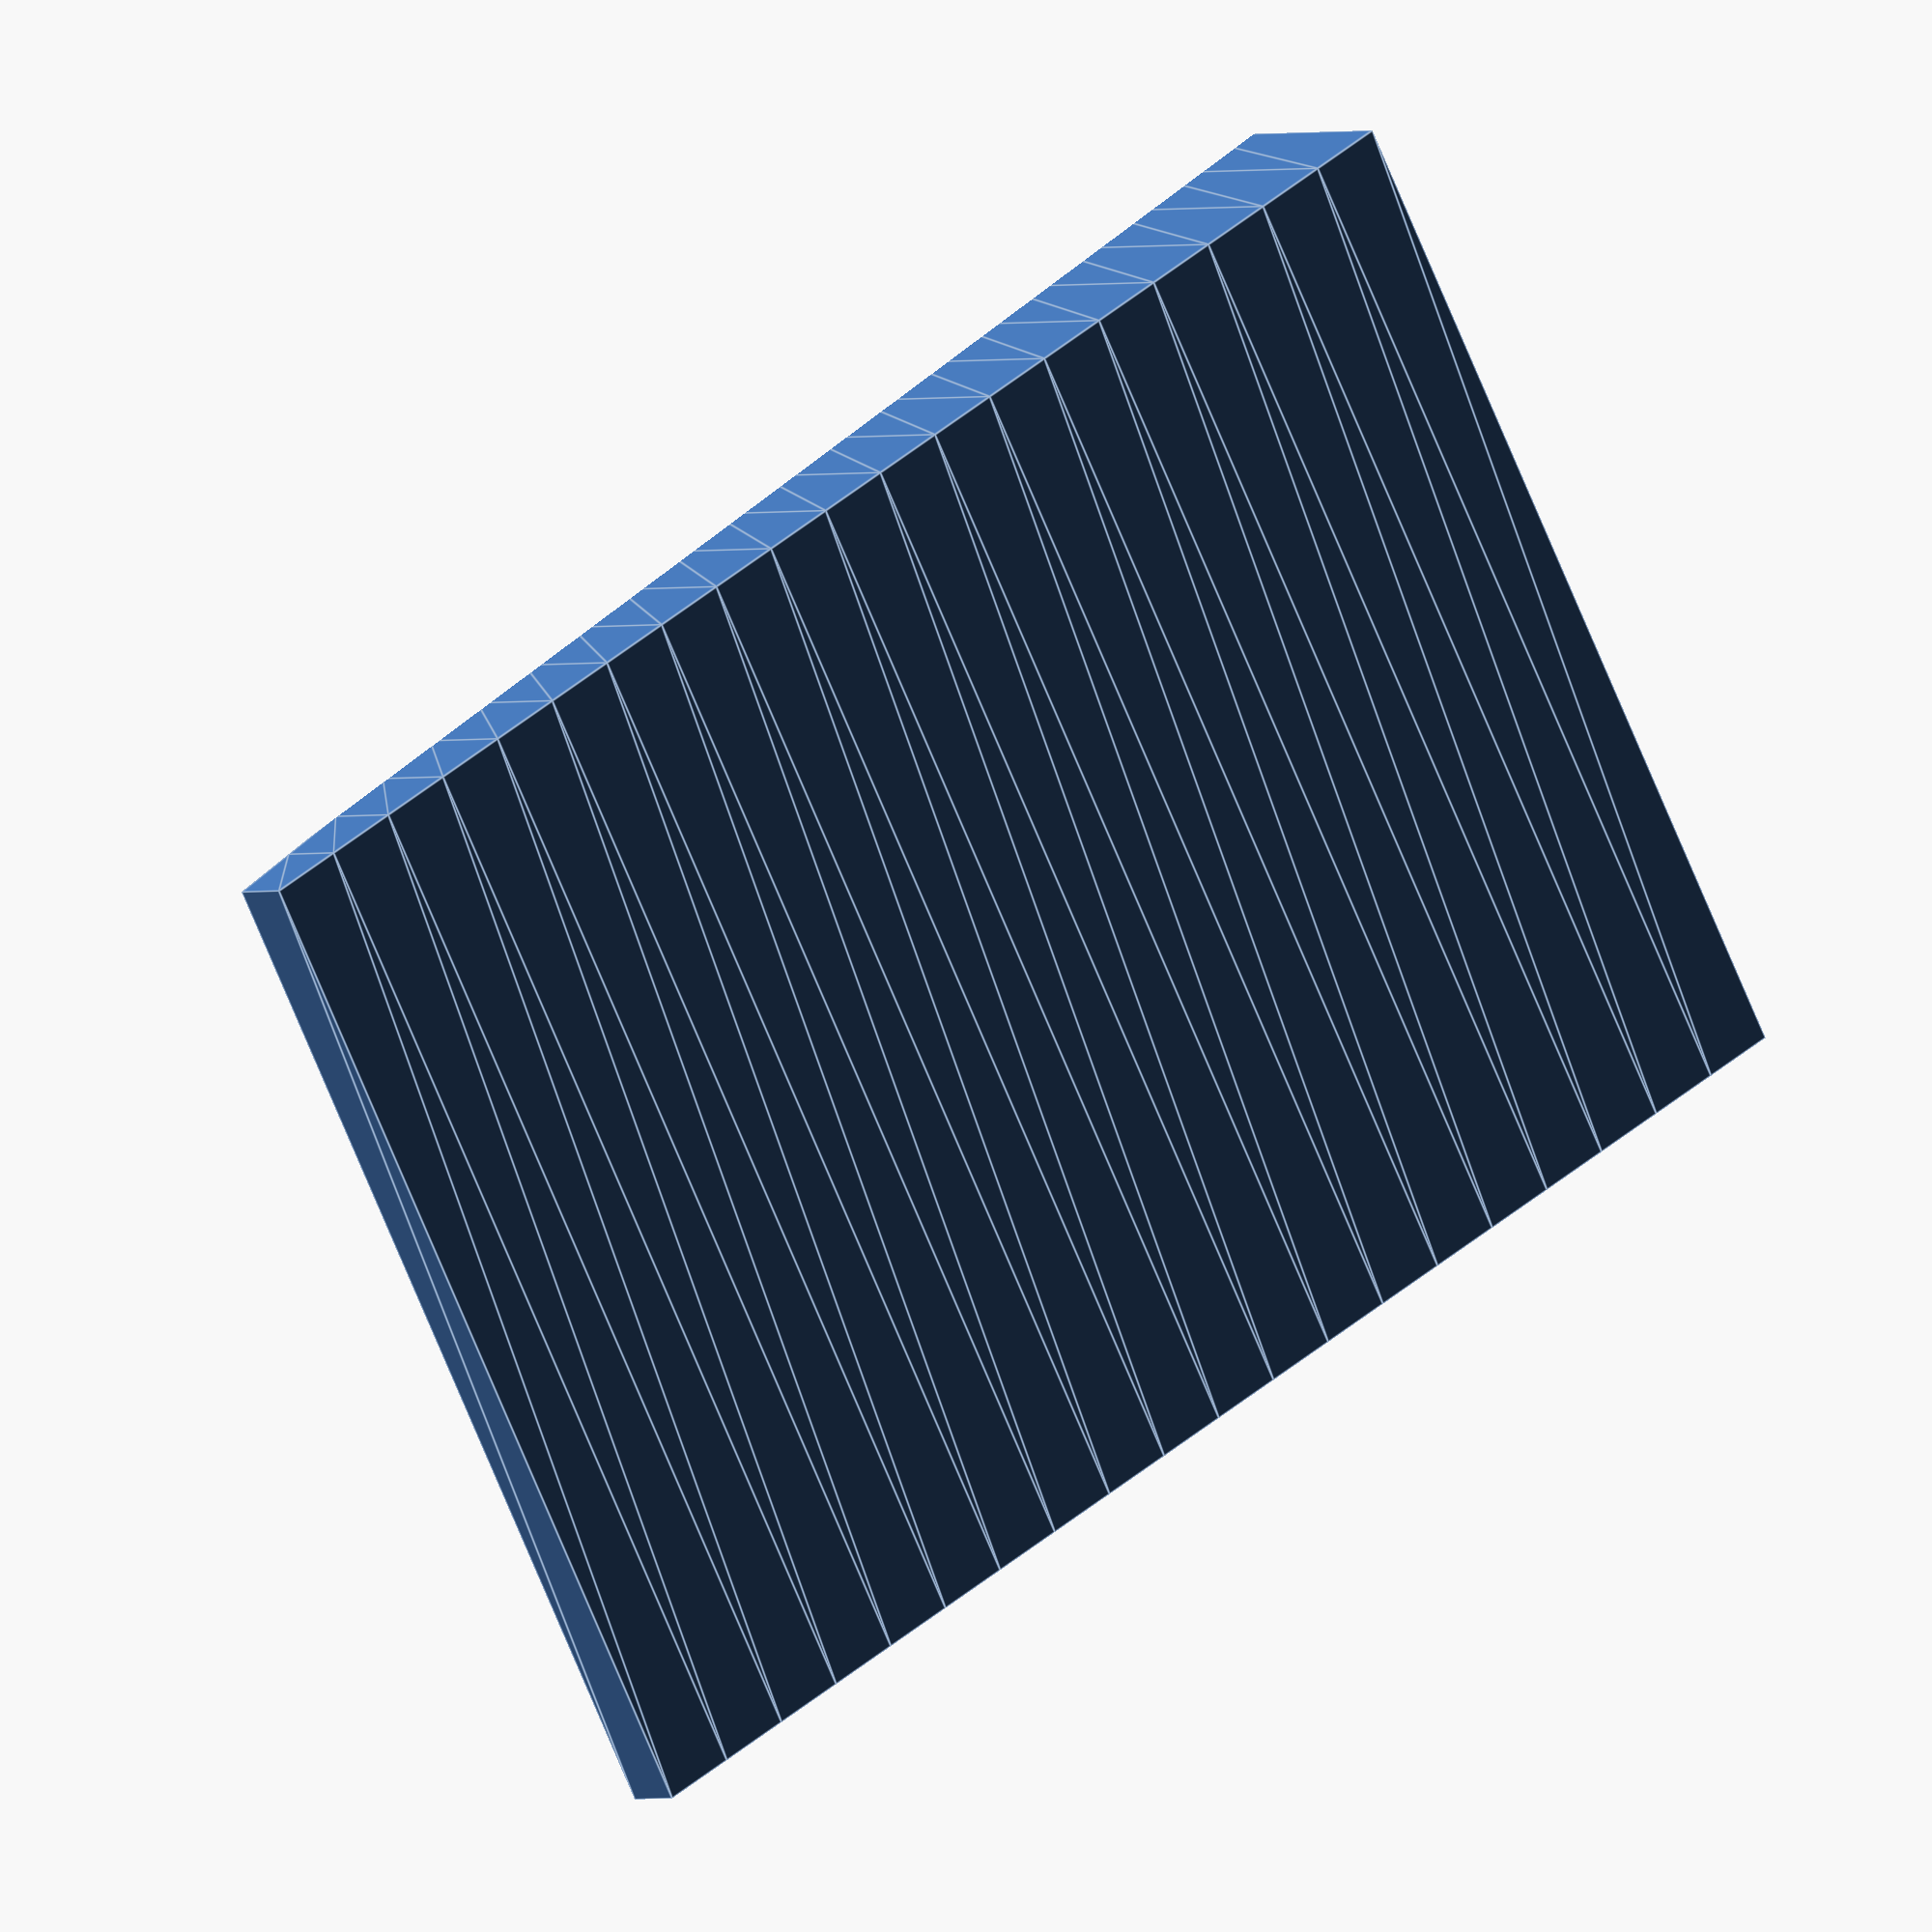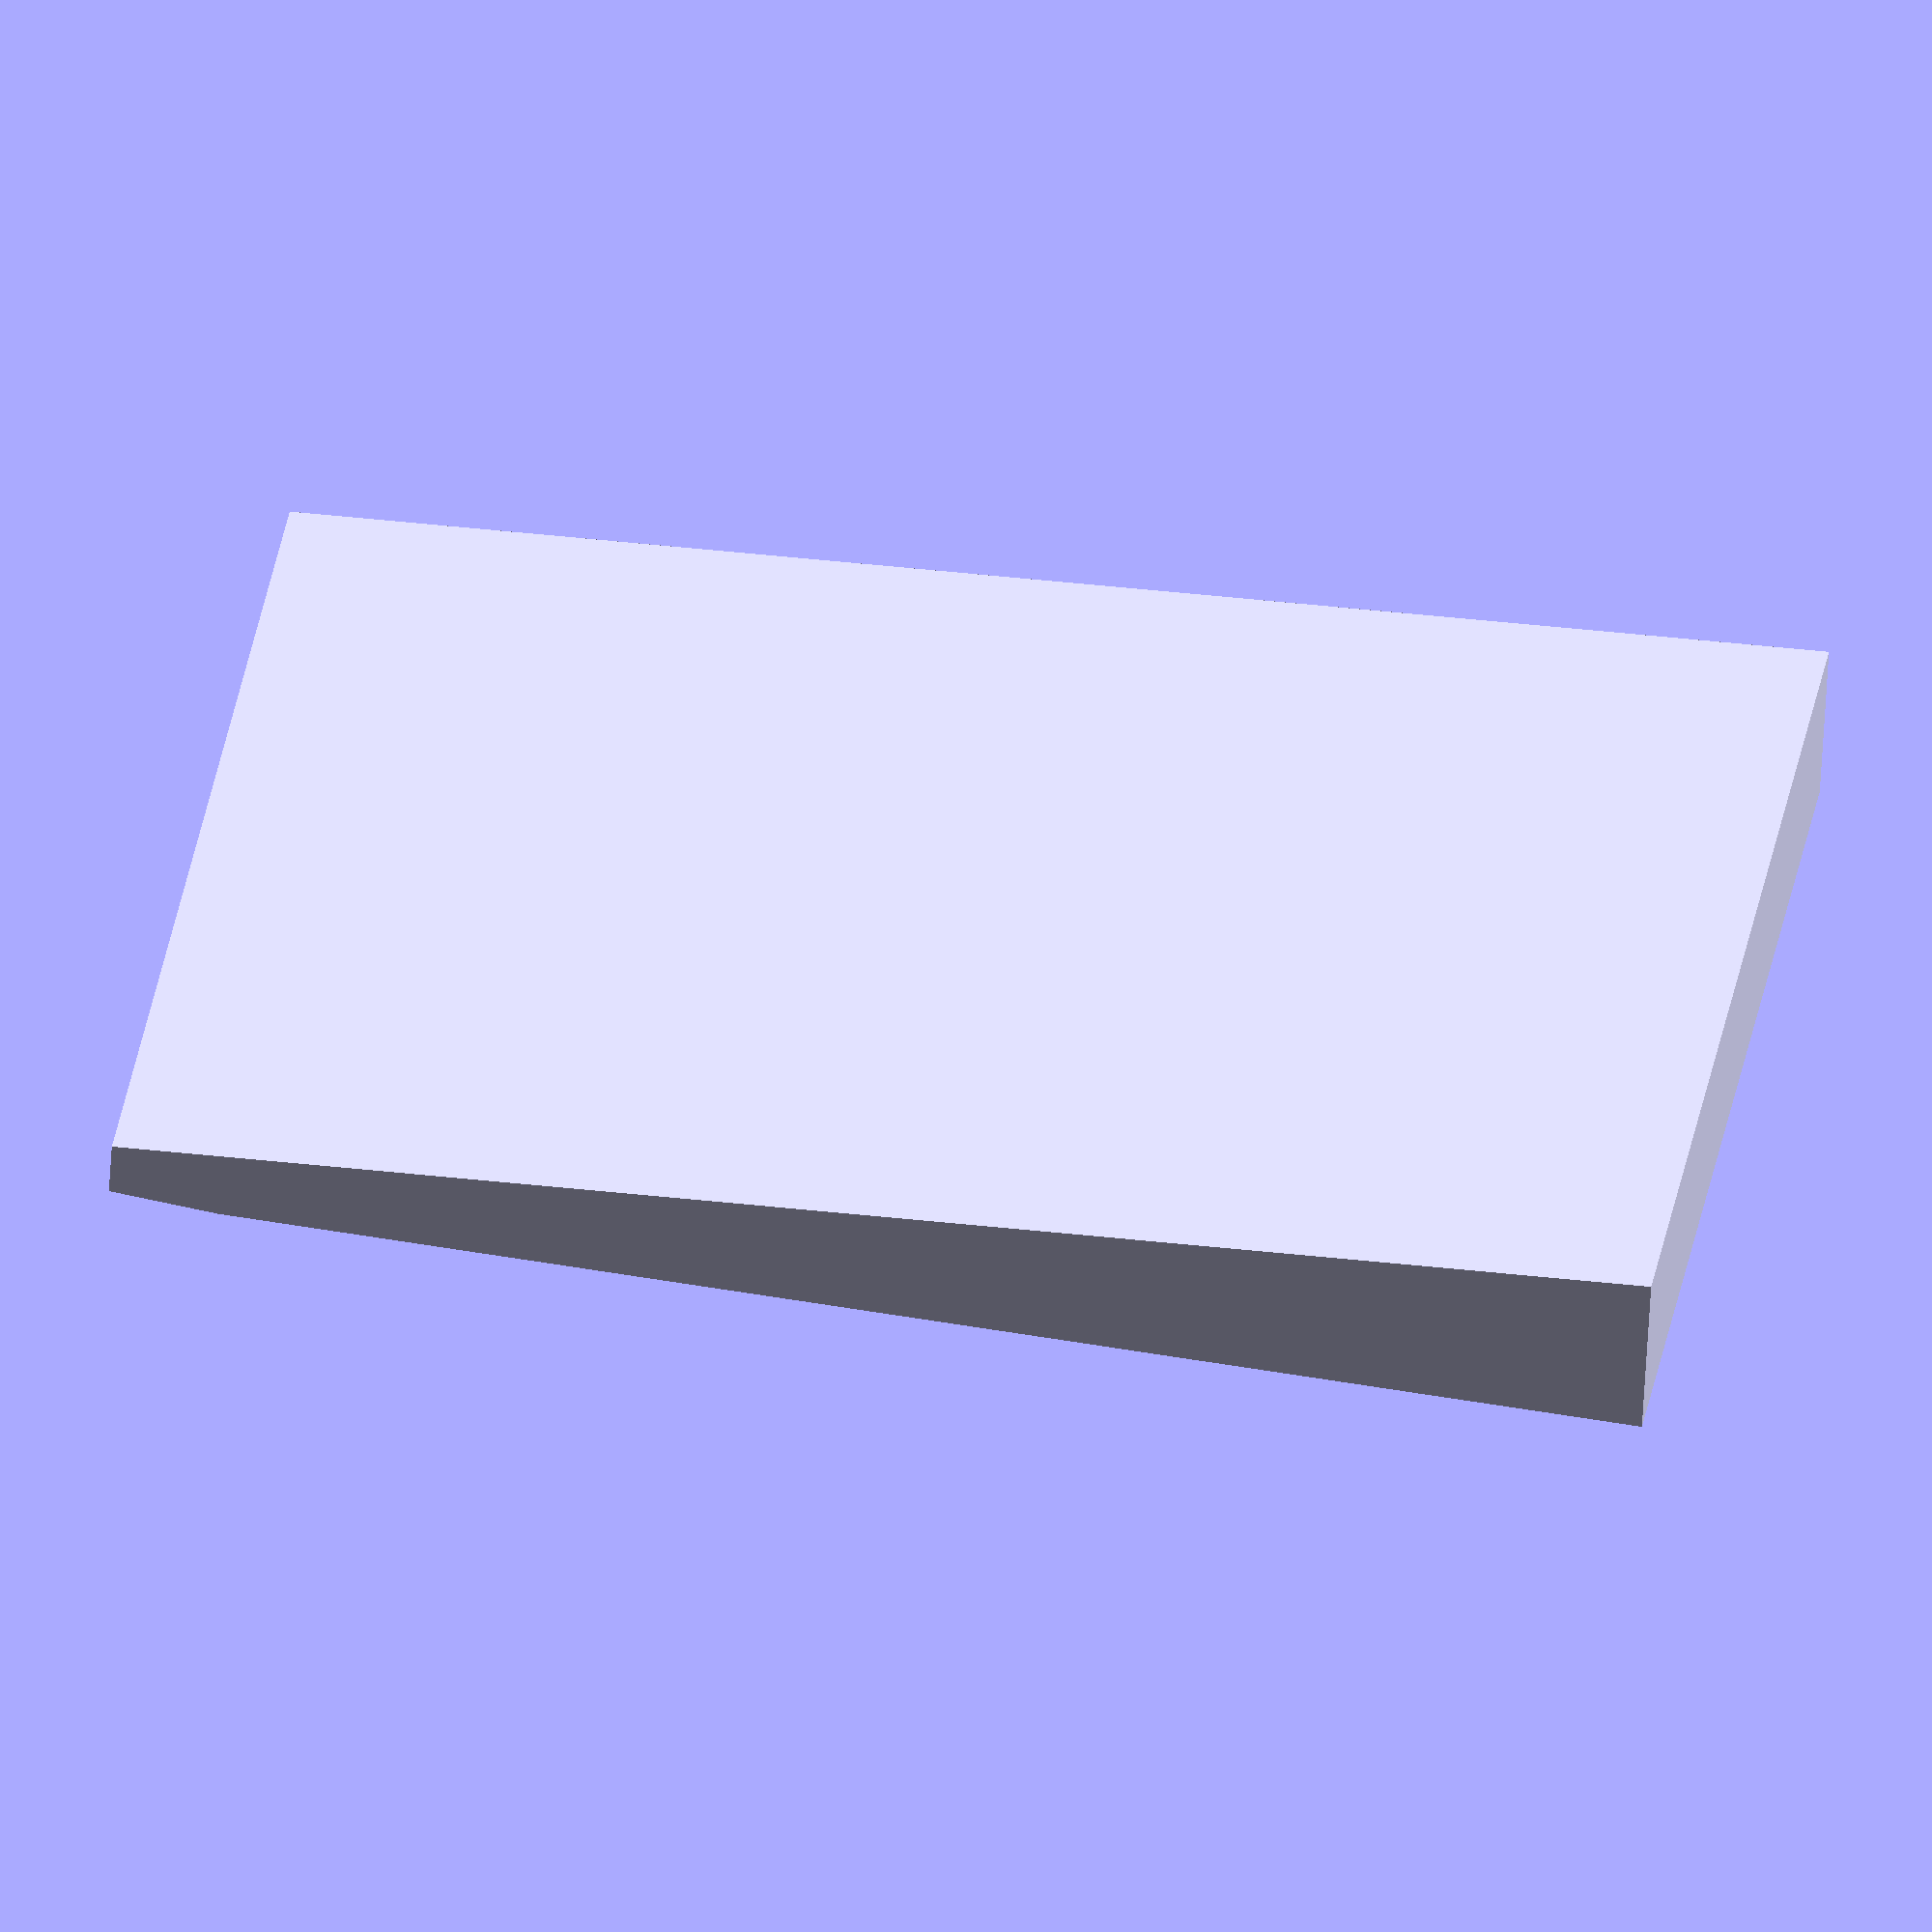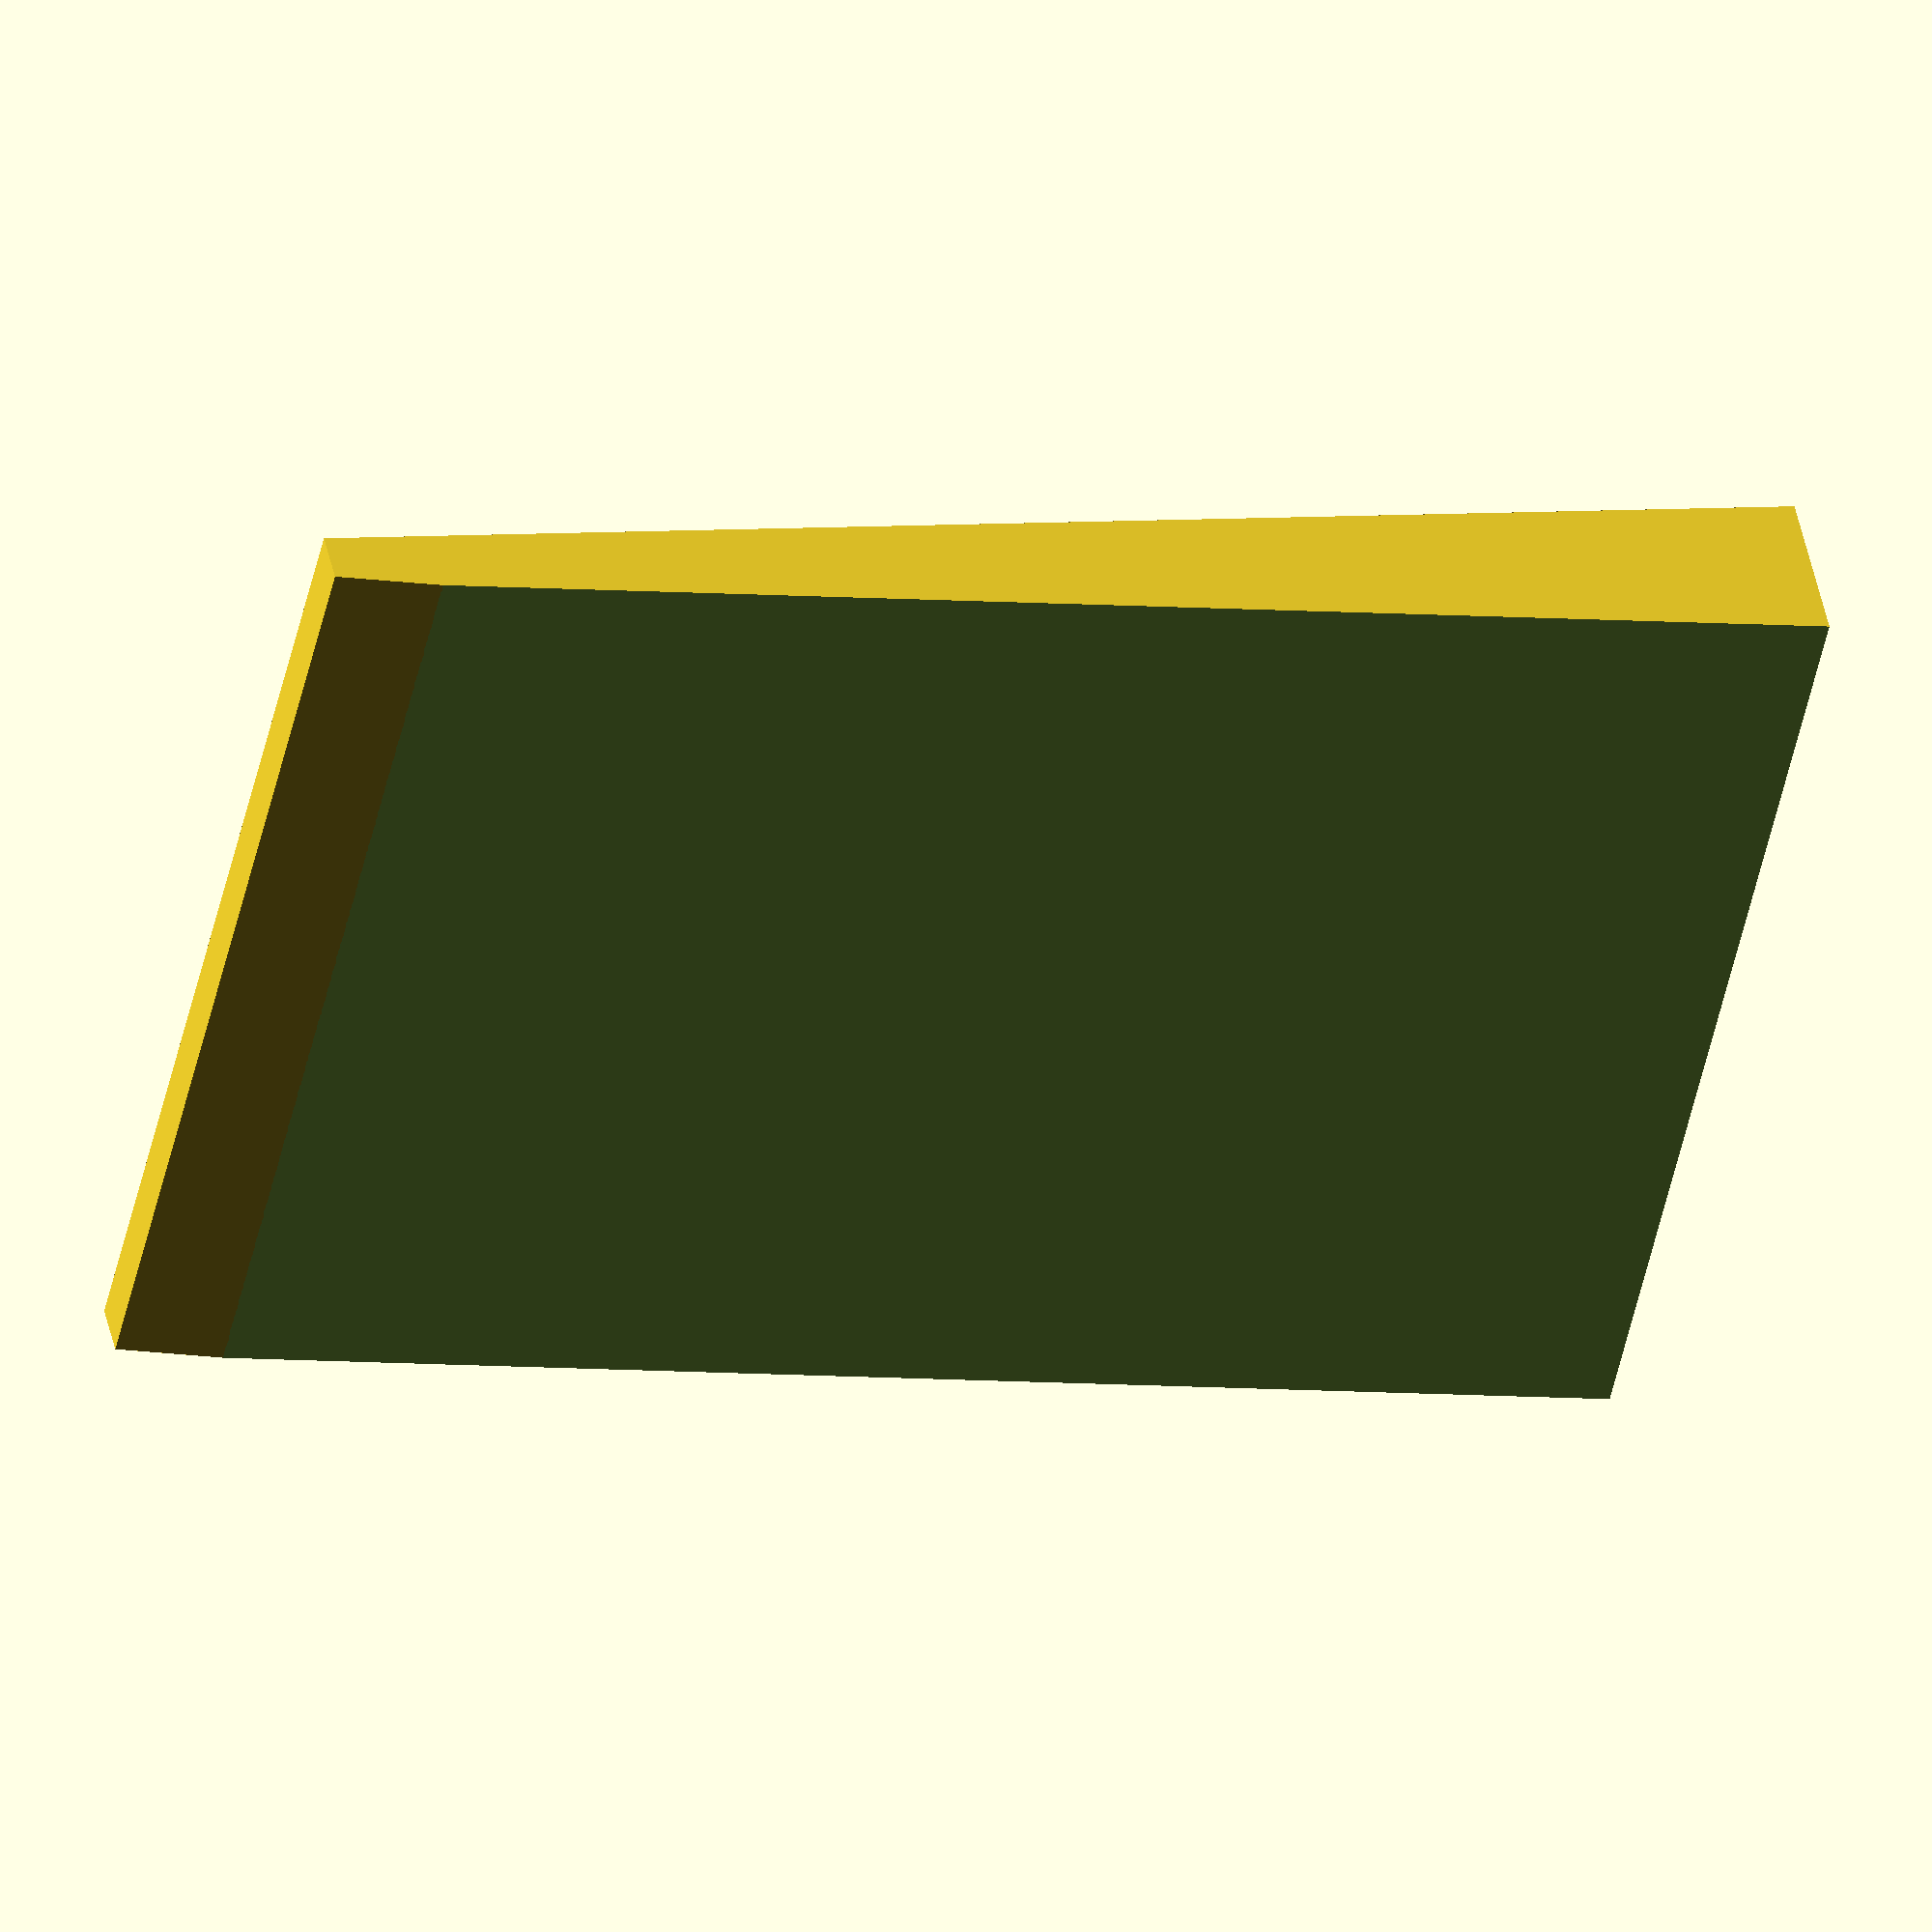
<openscad>
TaperCube(X_Dim = 25.4, Y_Dim = 7, Z_Dim = 38.1);

// Tapered cube on one side straight on one side
module TaperCube(X_Dim, Y_Dim, Z_Dim, Taper_Big = 1, Small_Taper = .2, Center = true, )

{
    difference()
    {
        translate([ 0, -Y_Dim / 2, 0 ]) linear_extrude(height = Z_Dim, scale = [ Taper_Big, Small_Taper ],
                                                       center = true) // flattend tapered rod .093/.1642
            square(
                [
                    X_Dim,
                    Y_Dim,
                ],
                center = Center);

        translate([ 0, -Y_Dim - .90, 0 ]) cube([ X_Dim + 2.0, Y_Dim, Z_Dim + 1.0 ], center = true);
    }
}
</openscad>
<views>
elev=140.0 azim=240.0 roll=139.2 proj=o view=edges
elev=304.6 azim=343.2 roll=100.3 proj=o view=wireframe
elev=185.7 azim=137.4 roll=106.7 proj=o view=wireframe
</views>
